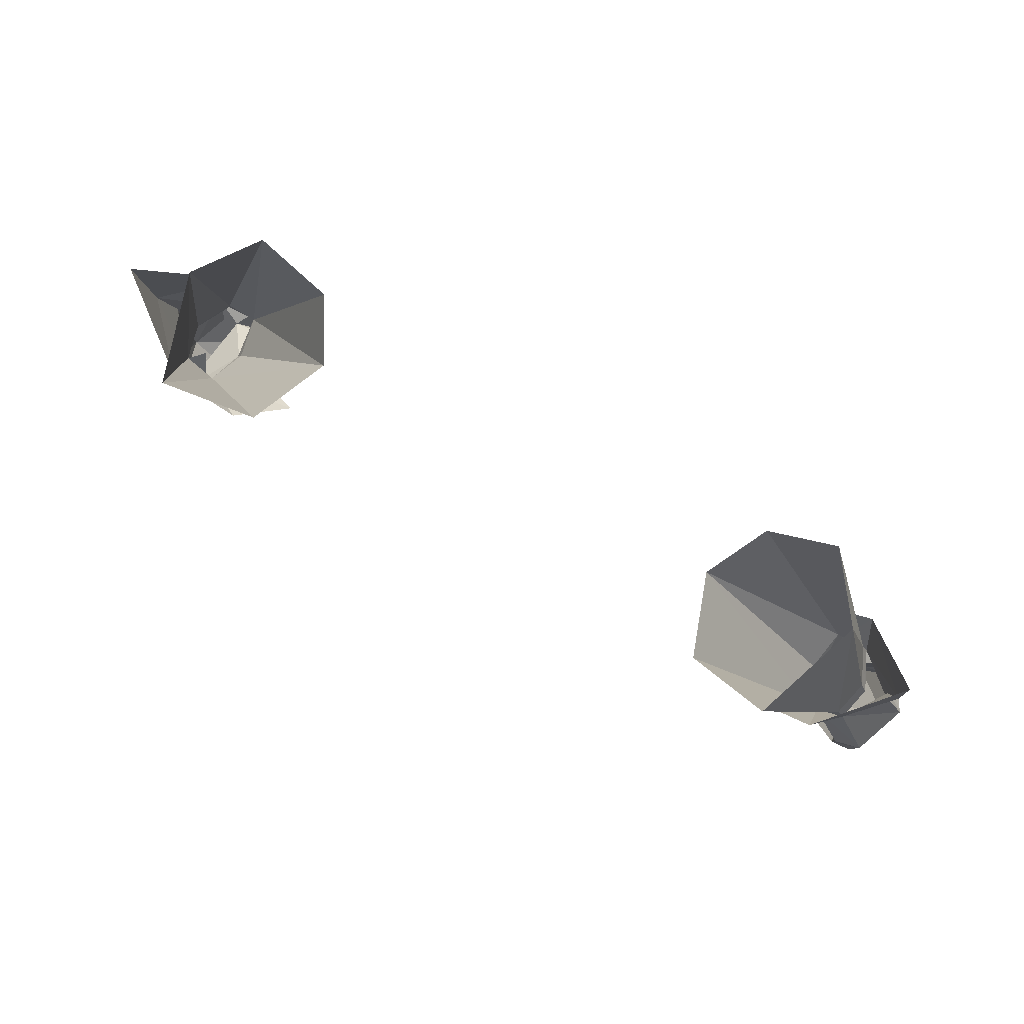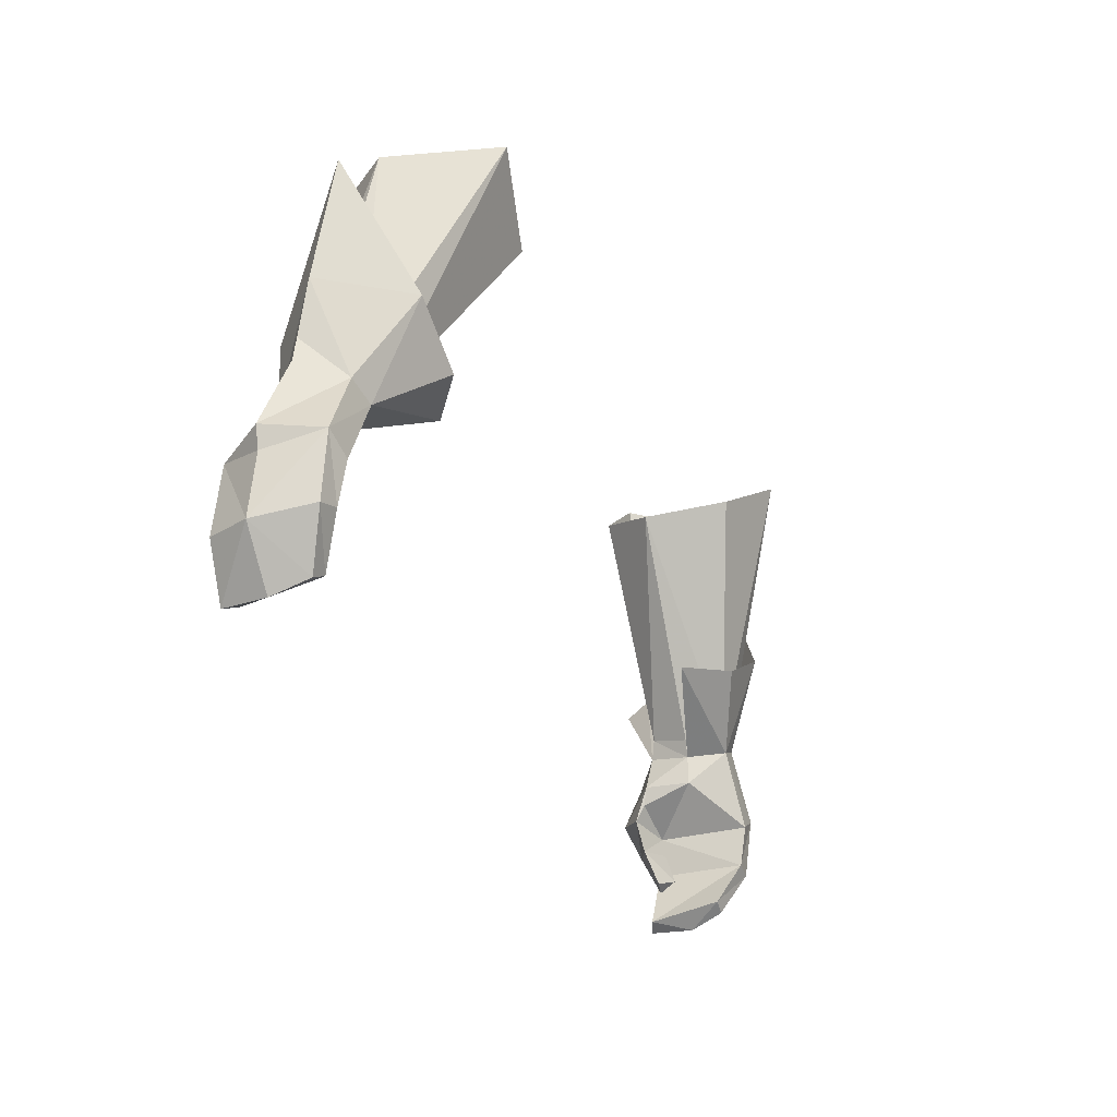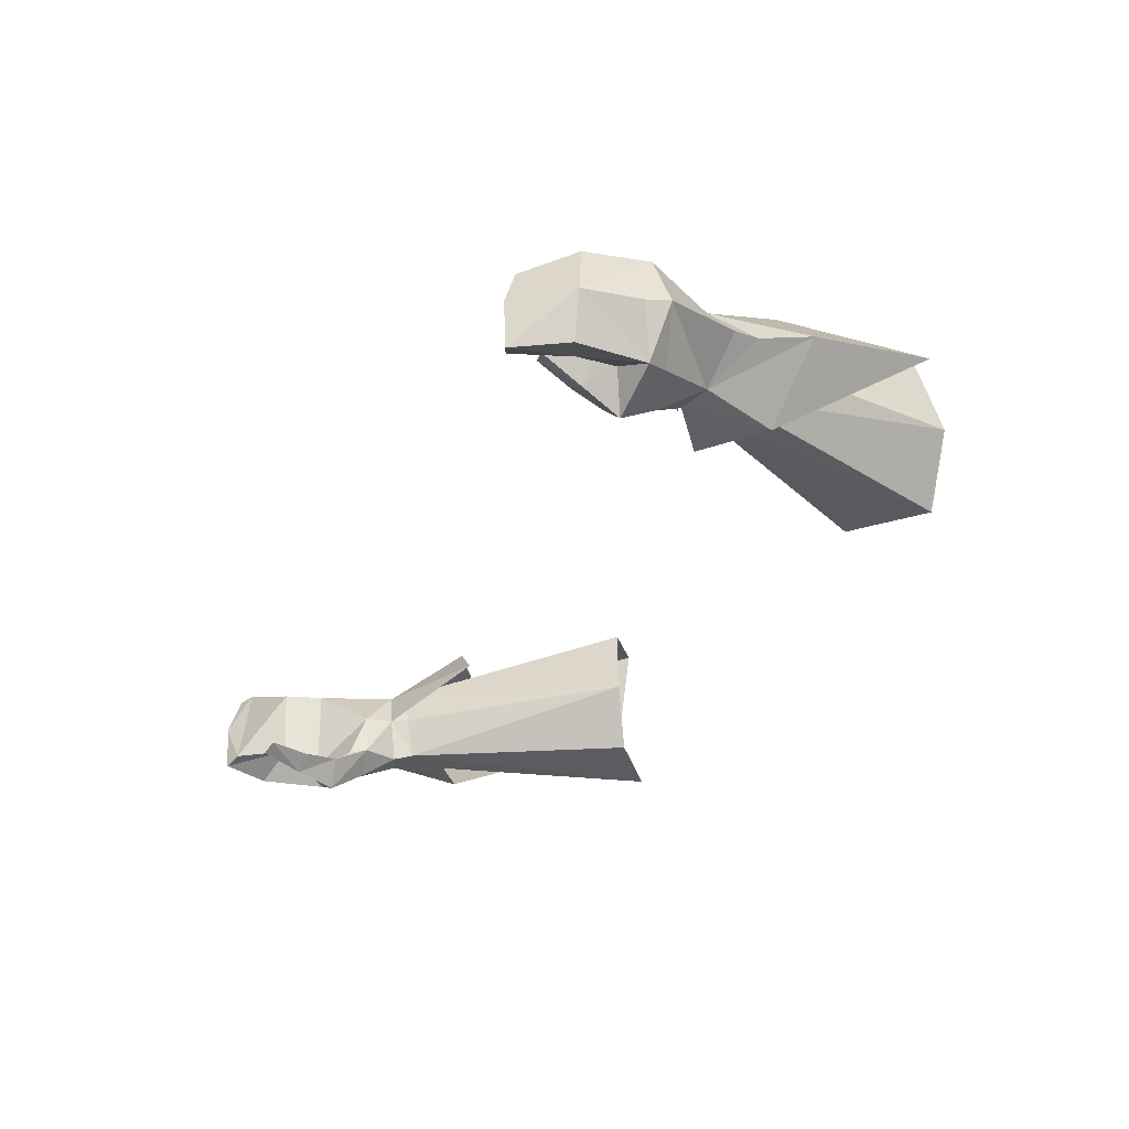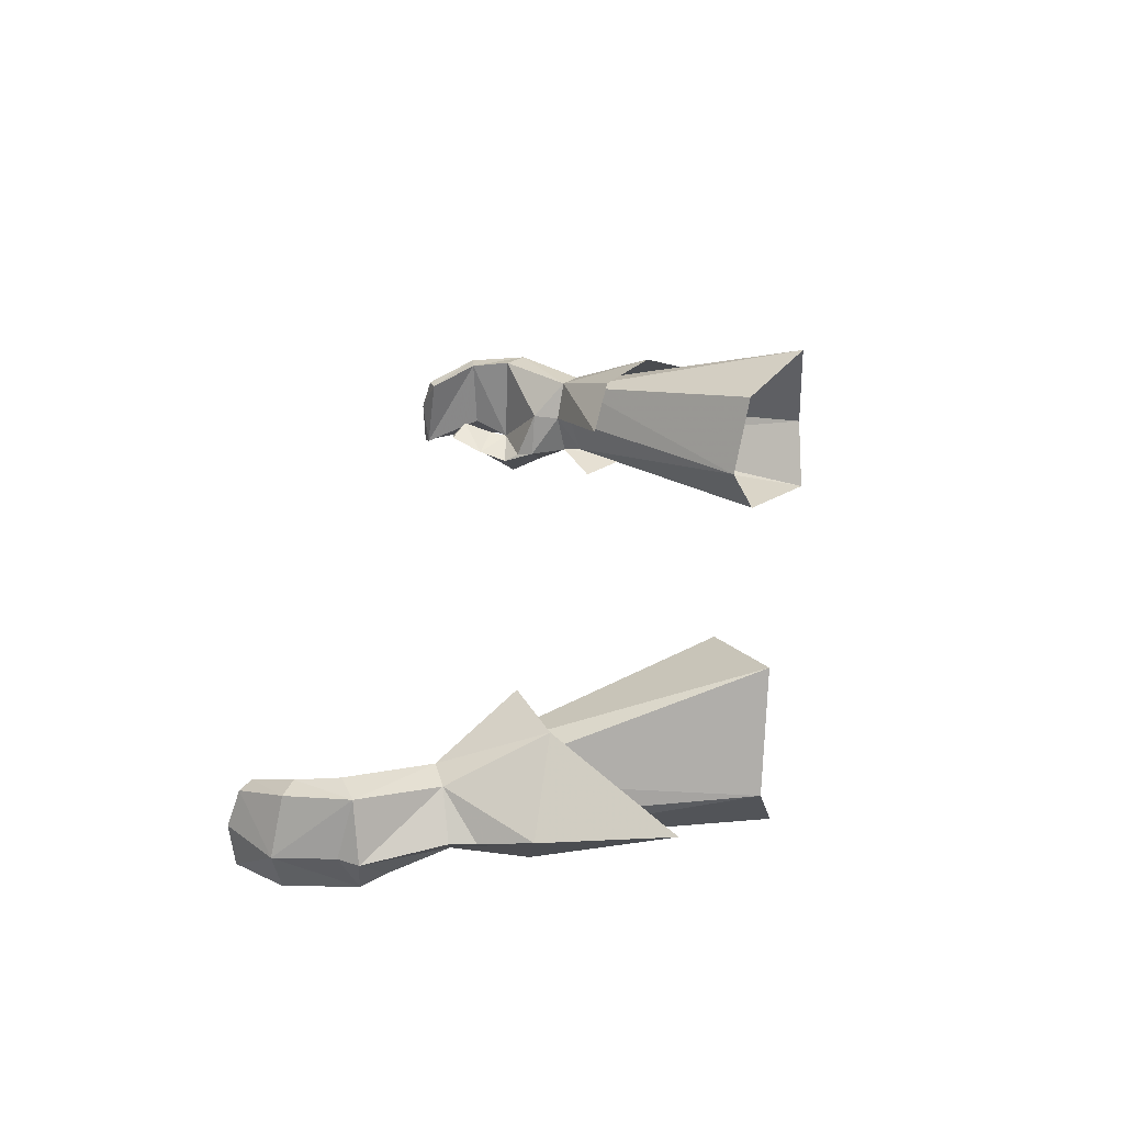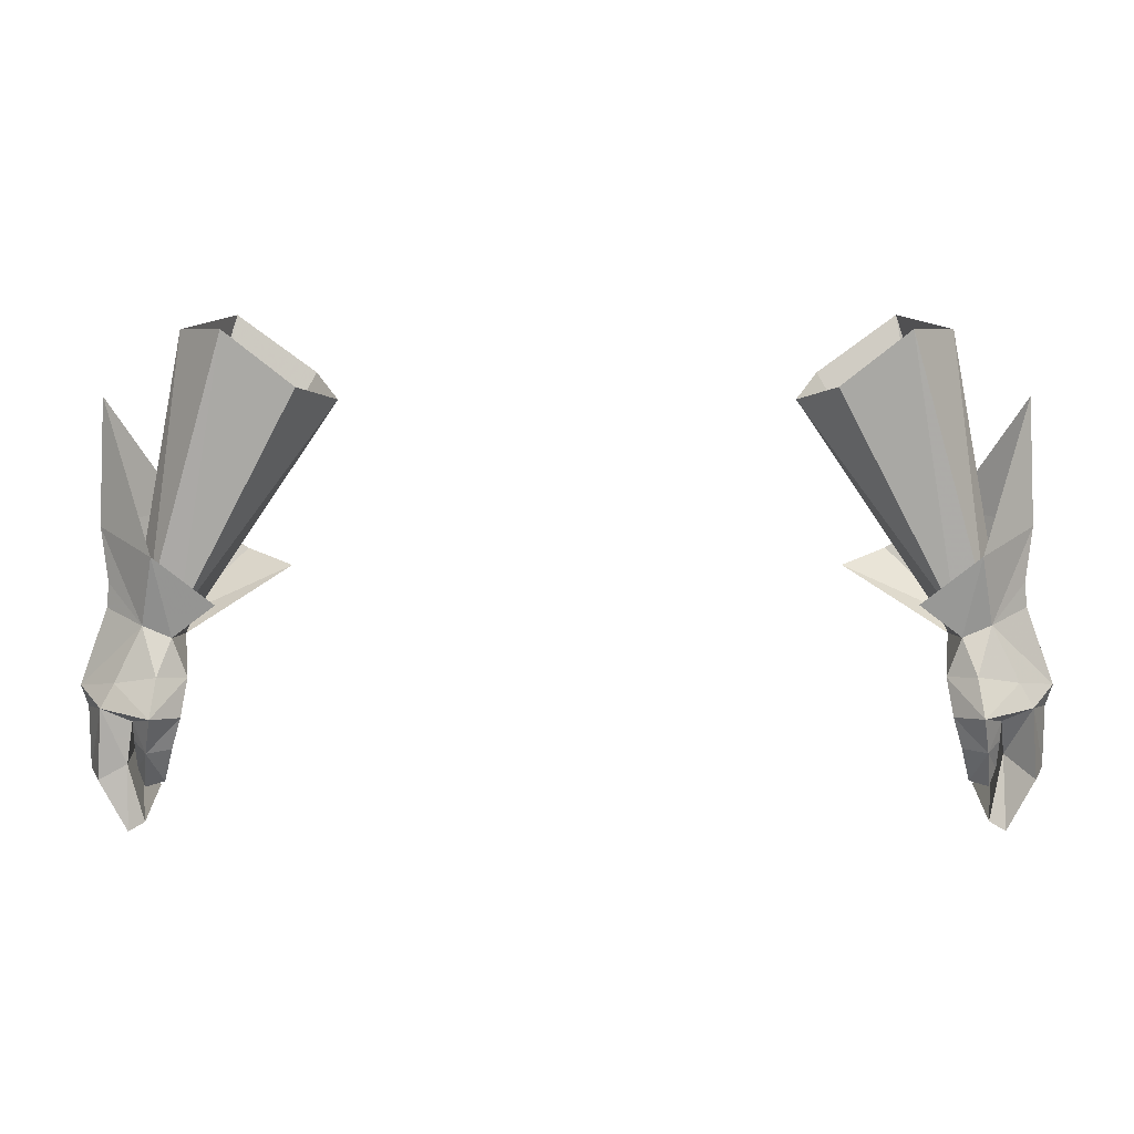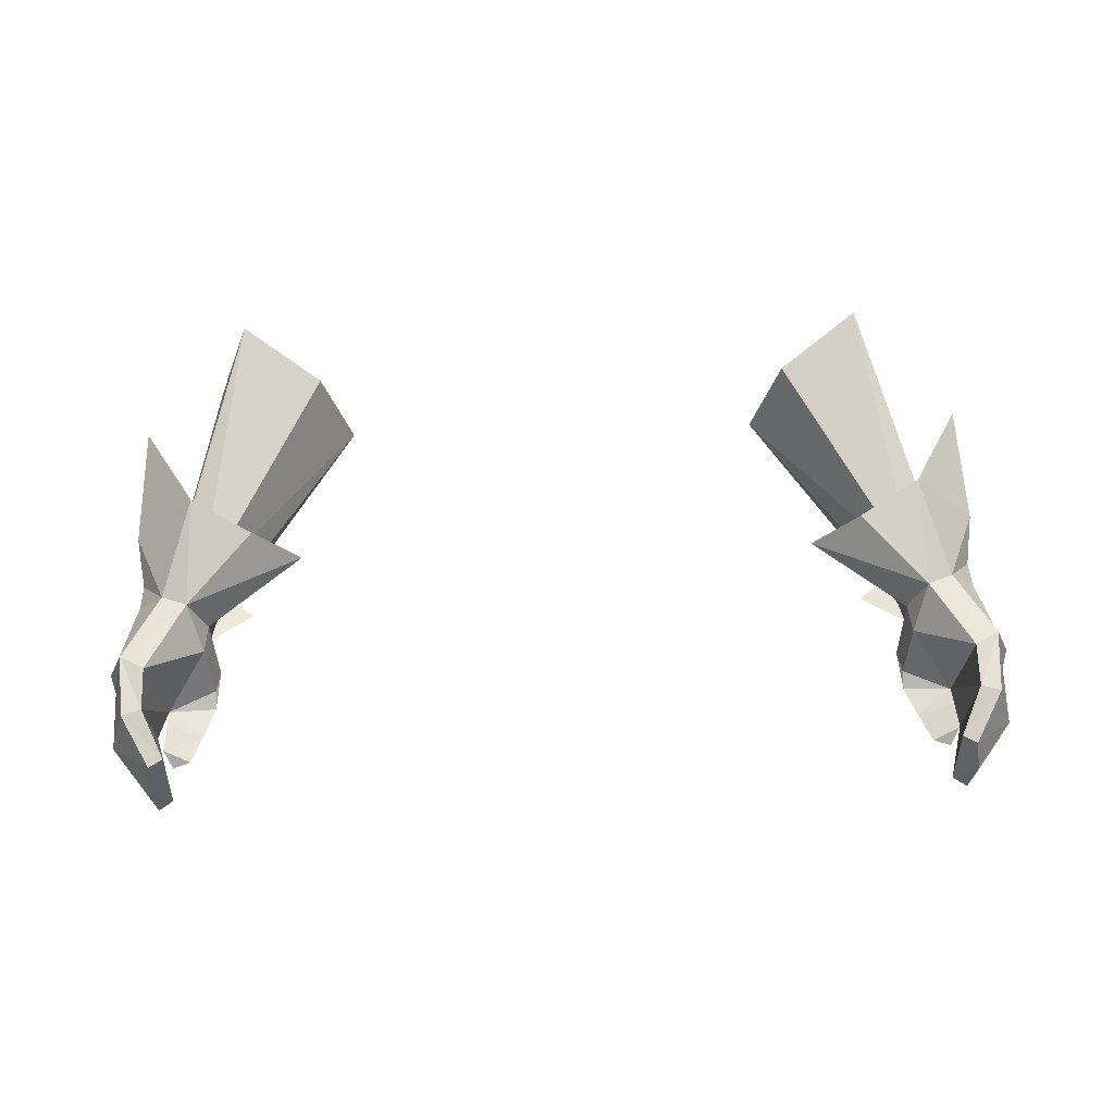
<metadata>
{"format":"obj","ext":"obj","renderer":"f3d","projection":"perspective","resolution":1024,"background":"white","views":[{"elev":74.4,"azim":-150.6,"up":"+Z"},{"elev":-29.7,"azim":116.2,"up":"+Z"},{"elev":-32.1,"azim":-113.7,"up":"+Y"},{"elev":31.2,"azim":-81.5,"up":"+Y"},{"elev":13.9,"azim":-0.1,"up":"+Z"},{"elev":58.7,"azim":178.1,"up":"+Y"}]}
</metadata>
<code>
g taoist_glove_male_38020
v -19.05 1.746 50.17
v -17.66 1.663 49.66
v -17.97 1.398 48.73
v -19.33 1.582 49.26
v -18.54 5.422 48.58
v -17.99 5.504 49.27
v -19.46 5.331 50
v -19.82 5.238 49.16
v -17.32 3.638 49.2
v -17.7 3.553 48.37
v -20.21 3.566 49.48
v -19.87 3.583 50.31
v -10.51 4.576 59.13
v -11.9 8.625 59.75
v -15.27 1.55 62.75
v -12.07 1.714 60.15
v -17.55 4.519 62.34
v -15.74 9.82 62.32
v -19.82 5.238 49.16
v -21.58 5.495 45.73
v -20.35 5.636 44.96
v -18.54 5.422 48.58
v -19.82 5.238 49.16
v -21.27 3.373 49.64
v -22.55 2.834 46.09
v -19.33 1.582 49.26
v -17.32 1.302 46.9
v -17.59 0.5476 45.22
v -18.79 -0.6487 45.49
v -18.57 0.3792 47.16
v -22.22 2.799 45.08
v -21.19 0.5112 45.67
v -17.85 3.527 46.96
v -20.59 0.8813 46.75
v -17.97 1.398 48.73
v -17.7 3.553 48.37
v -17.57 1.055 45.99
v -17.59 0.5476 45.22
v -19.87 1.042 44.88
v -18.67 0.9163 52.61
v -15.89 0.9758 50.38
v -21.52 4.071 53.31
v -21.15 3.445 50.81
v -18.31 7.414 53.48
v -15.22 7.242 51.55
v -17.7 3.553 48.37
v -12.92 5.337 51.17
v -21.28 4.927 59.22
v -18.07 0.7757 43.65
v -17.59 0.5476 45.22
v -19.87 1.042 44.88
v -19.88 1.209 43.93
v -19.86 1.712 42.4
v -18.57 1.336 41.91
v -20.35 5.298 42.89
v -20.35 5.636 44.96
v -21.58 5.495 45.73
v -21.35 5.174 42.65
v -19.34 4.287 40.7
v -20.04 4.189 40.32
v -21.19 0.5112 45.67
v -19.87 1.042 44.88
v -20.14 0.7409 42.94
v -21.42 0.3334 42.31
v -19.42 0.5472 40.22
v -20.15 0.2022 39.87
v -19.42 0.5472 40.22
v -20.14 0.7409 42.94
v -20.04 4.189 40.32
v -20.32 2.429 39.75
v -18.68 4.725 49.5
v -18.85 4.747 49.47
v -18.69 4.706 50.31
v -19.82 5.238 49.16
v -19.88 1.209 43.93
v -19.16 0.1444 43.63
v -19.44 1.061 41.73
v -19.86 1.712 42.4
v -20.32 2.429 39.75
v -22.17 2.473 42.19
v -18.07 0.7757 43.65
v -18.57 1.336 41.91
v -17.59 0.5476 45.22
v -18.79 -0.6487 45.49
v -19.44 1.061 41.73
v -20.15 0.2022 39.87
v -22.22 2.799 45.08
v 18.92 1.746 50.17
v 19.2 1.582 49.26
v 17.84 1.398 48.73
v 17.54 1.663 49.66
v 18.41 5.422 48.58
v 19.69 5.238 49.16
v 19.34 5.331 50
v 17.86 5.504 49.27
v 17.58 3.553 48.37
v 17.2 3.638 49.2
v 20.08 3.566 49.48
v 19.74 3.583 50.31
v 11.77 8.625 59.75
v 10.38 4.576 59.13
v 15.15 1.55 62.75
v 11.94 1.714 60.15
v 17.42 4.519 62.34
v 15.61 9.82 62.32
v 19.69 5.238 49.16
v 21.45 5.496 45.73
v 19.69 5.238 49.16
v 18.41 5.422 48.58
v 20.22 5.636 44.96
v 21.14 3.373 49.64
v 22.42 2.834 46.09
v 19.2 1.582 49.26
v 17.19 1.302 46.9
v 18.44 0.3792 47.16
v 18.66 -0.6487 45.49
v 17.46 0.5477 45.22
v 22.09 2.799 45.08
v 21.07 0.5112 45.67
v 17.72 3.527 46.96
v 20.46 0.8813 46.75
v 17.84 1.398 48.73
v 17.58 3.553 48.37
v 17.44 1.055 45.99
v 17.46 0.5477 45.22
v 19.74 1.042 44.88
v 15.76 0.9758 50.38
v 18.54 0.9163 52.61
v 21.02 3.445 50.81
v 21.39 4.071 53.31
v 18.18 7.414 53.48
v 15.09 7.242 51.55
v 17.58 3.553 48.37
v 12.79 5.337 51.17
v 21.15 4.927 59.22
v 17.95 0.7758 43.65
v 19.75 1.209 43.93
v 19.74 1.042 44.88
v 17.46 0.5477 45.22
v 19.74 1.712 42.4
v 18.44 1.336 41.91
v 20.23 5.298 42.89
v 21.22 5.174 42.65
v 21.45 5.496 45.73
v 20.22 5.636 44.96
v 19.21 4.287 40.7
v 19.91 4.189 40.32
v 21.07 0.5112 45.67
v 21.3 0.3334 42.31
v 20.05 1.758 43.08
v 19.74 1.042 44.88
v 20.02 0.2023 39.87
v 19.3 0.5472 40.22
v 20.05 1.758 43.08
v 19.3 0.5472 40.22
v 20.19 2.429 39.75
v 19.91 4.189 40.32
v 18.55 4.725 49.5
v 18.72 4.747 49.47
v 18.56 4.706 50.31
v 18.41 5.422 48.58
v 19.75 1.209 43.93
v 19.03 0.1444 43.63
v 19.31 1.061 41.73
v 19.74 1.712 42.4
v 20.19 2.429 39.75
v 22.05 2.473 42.19
v 17.95 0.7758 43.65
v 18.44 1.336 41.91
v 17.46 0.5477 45.22
v 18.66 -0.6487 45.49
v 19.31 1.061 41.73
v 20.02 0.2023 39.87
v 22.09 2.799 45.08
f 2 1 3
f 4 3 1
f 6 5 7
f 8 7 5
f 9 2 10
f 3 10 2
f 12 11 1
f 4 1 11
f 9 10 6
f 5 6 10
f 13 6 14
f 16 15 2
f 1 2 15
f 1 17 12
f 7 18 6
f 14 6 18
f 7 12 17
f 2 9 13
f 11 12 19
f 7 19 12
f 18 7 17
f 15 17 1
f 9 6 13
f 16 2 13
f 21 20 22
f 23 22 20
f 25 24 23
f 25 26 24
f 28 27 29
f 30 29 27
f 31 25 20
f 31 32 25
f 22 33 21
f 34 32 29
f 35 26 30
f 27 35 30
f 36 35 27
f 36 27 33
f 38 37 27
f 39 21 33
f 38 39 37
f 33 22 36
f 40 35 41
f 42 23 43
f 24 26 43
f 23 44 22
f 45 22 44
f 47 46 22
f 48 42 40
f 48 44 42
f 26 40 42
f 23 24 43
f 40 26 35
f 32 34 25
f 25 23 20
f 26 42 43
f 42 44 23
f 50 49 51
f 52 51 49
f 54 53 49
f 52 49 53
f 56 55 57
f 58 57 55
f 55 59 58
f 60 58 59
f 62 61 63
f 64 63 61
f 65 63 66
f 64 66 63
f 59 55 67
f 68 67 55
f 56 51 55
f 68 55 51
f 69 59 70
f 67 70 59
f 72 71 19
f 74 73 5
f 62 75 76
f 78 77 76
f 60 79 80
f 66 80 79
f 82 81 76
f 76 81 83
f 84 61 62
f 85 53 54
f 86 70 67
f 58 60 80
f 64 80 66
f 58 80 57
f 64 61 80
f 84 76 83
f 77 82 76
f 84 62 76
f 75 78 76
f 80 61 87
f 87 57 80
f 26 25 34
f 26 34 30
f 30 34 29
f 45 47 22
f 33 27 37
f 33 37 39
f 89 88 90
f 91 90 88
f 93 92 94
f 95 94 92
f 90 91 96
f 97 96 91
f 89 98 88
f 99 88 98
f 92 96 95
f 97 95 96
f 100 95 101
f 88 102 91
f 103 91 102
f 99 104 88
f 100 105 95
f 94 95 105
f 104 99 94
f 101 97 91
f 94 99 106
f 98 106 99
f 104 94 105
f 88 104 102
f 101 95 97
f 101 91 103
f 108 107 109
f 110 109 107
f 108 111 112
f 111 113 112
f 115 114 116
f 117 116 114
f 107 112 118
f 112 119 118
f 110 120 109
f 116 119 121
f 115 113 122
f 115 122 114
f 114 122 123
f 120 114 123
f 114 124 125
f 120 110 126
f 124 126 125
f 123 109 120
f 127 122 128
f 129 108 130
f 129 113 111
f 132 131 109
f 108 109 131
f 109 133 134
f 128 130 135
f 130 131 135
f 130 128 113
f 129 111 108
f 122 113 128
f 112 121 119
f 107 108 112
f 129 130 113
f 108 131 130
f 137 136 138
f 139 138 136
f 137 140 136
f 141 136 140
f 143 142 144
f 145 144 142
f 147 146 143
f 142 143 146
f 149 148 150
f 151 150 148
f 149 150 152
f 153 152 150
f 154 142 155
f 146 155 142
f 154 138 142
f 145 142 138
f 155 146 156
f 157 156 146
f 106 158 159
f 161 160 106
f 163 162 151
f 163 164 165
f 167 166 147
f 166 167 152
f 163 168 169
f 170 168 163
f 151 148 171
f 141 140 172
f 155 156 173
f 167 147 143
f 152 167 149
f 144 167 143
f 167 148 149
f 170 163 171
f 163 169 164
f 163 151 171
f 163 165 162
f 174 148 167
f 167 144 174
f 121 112 113
f 115 121 113
f 116 121 115
f 109 134 132
f 124 114 120
f 126 124 120

</code>
